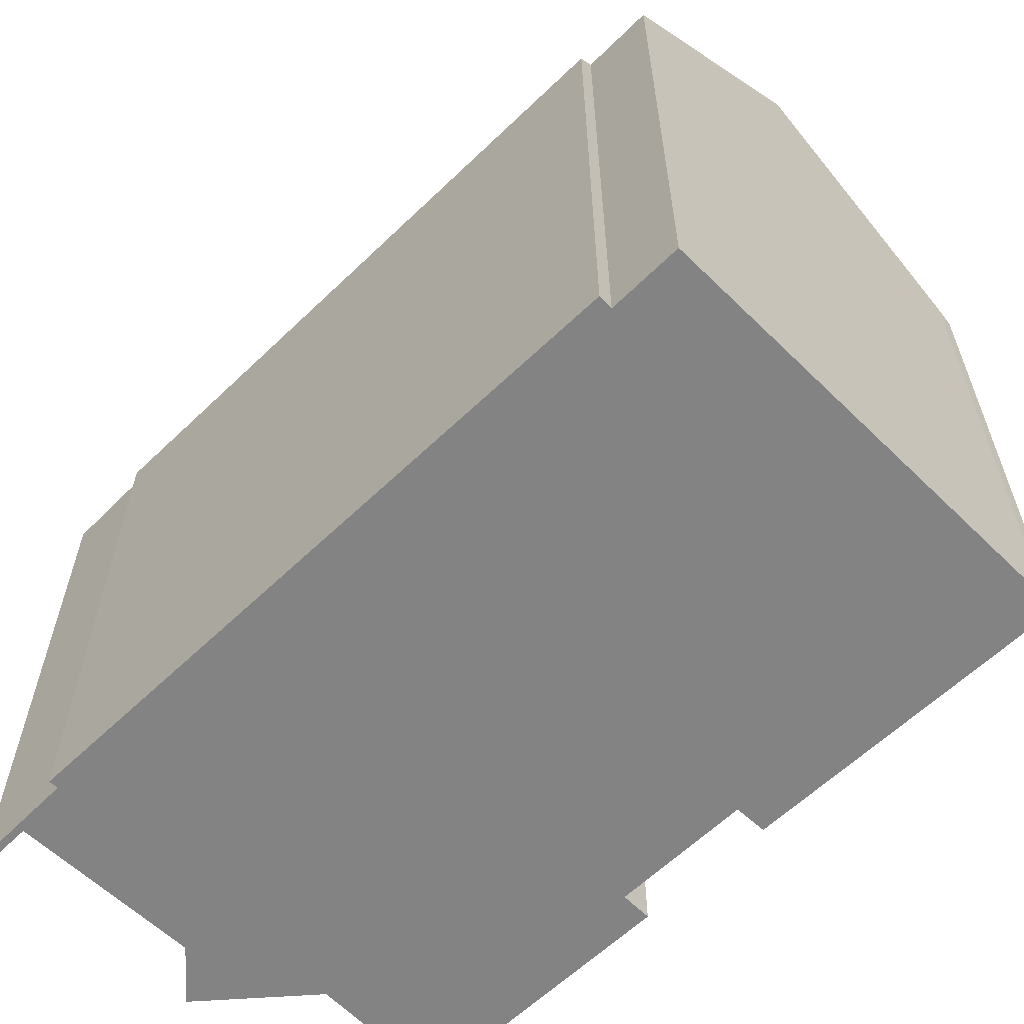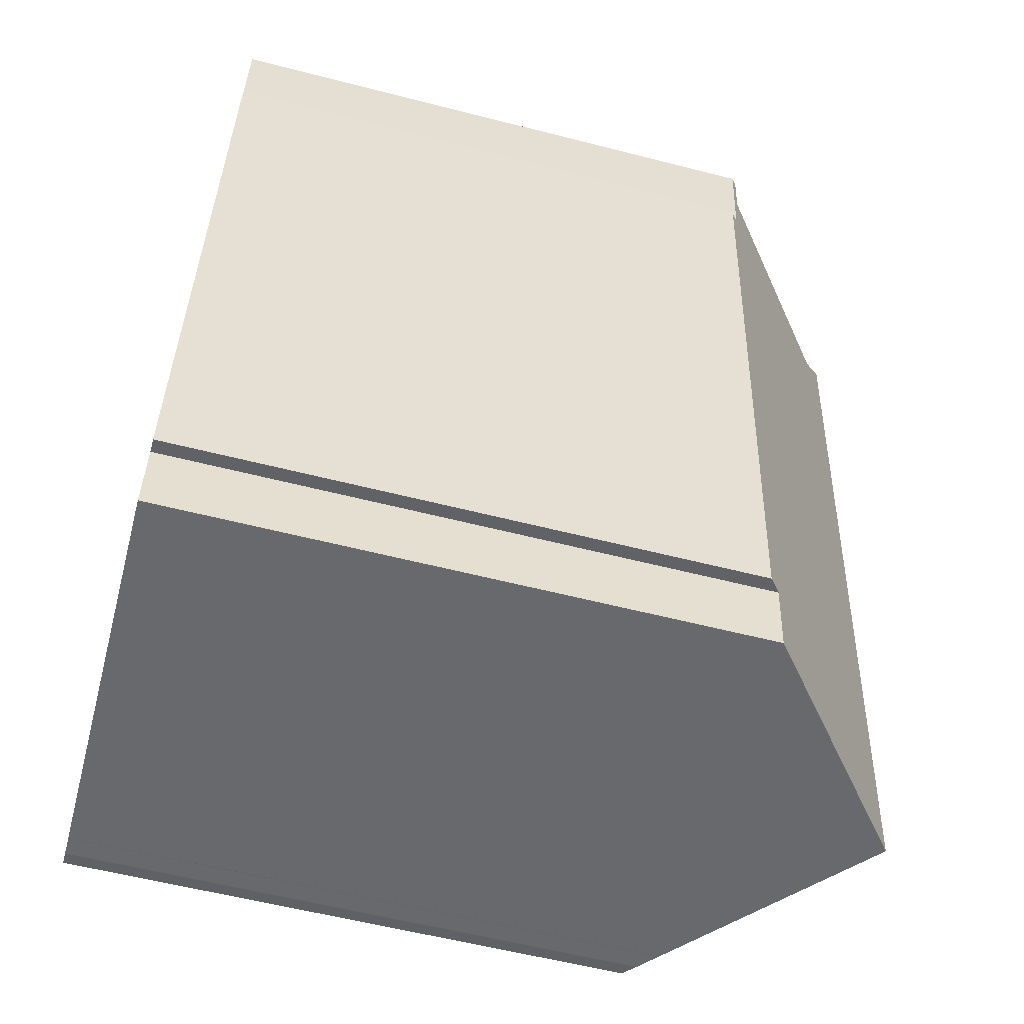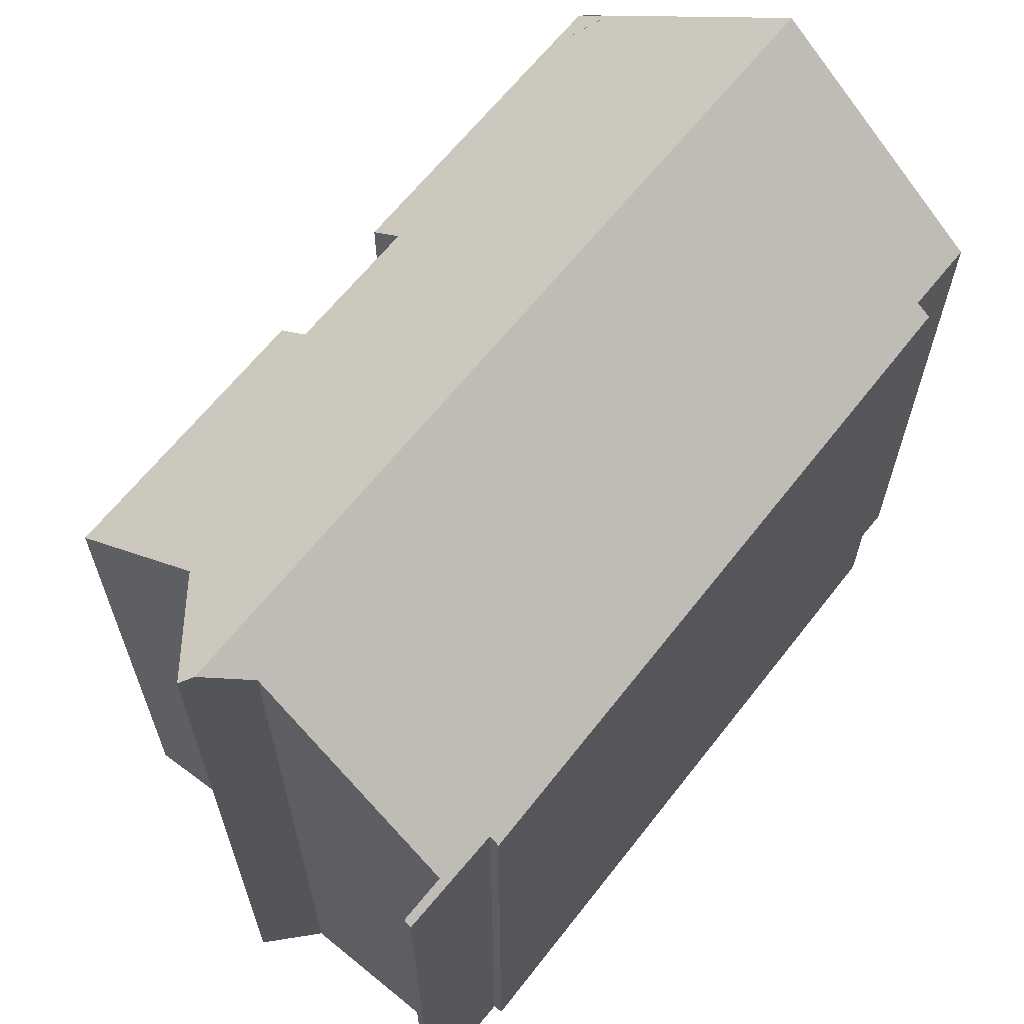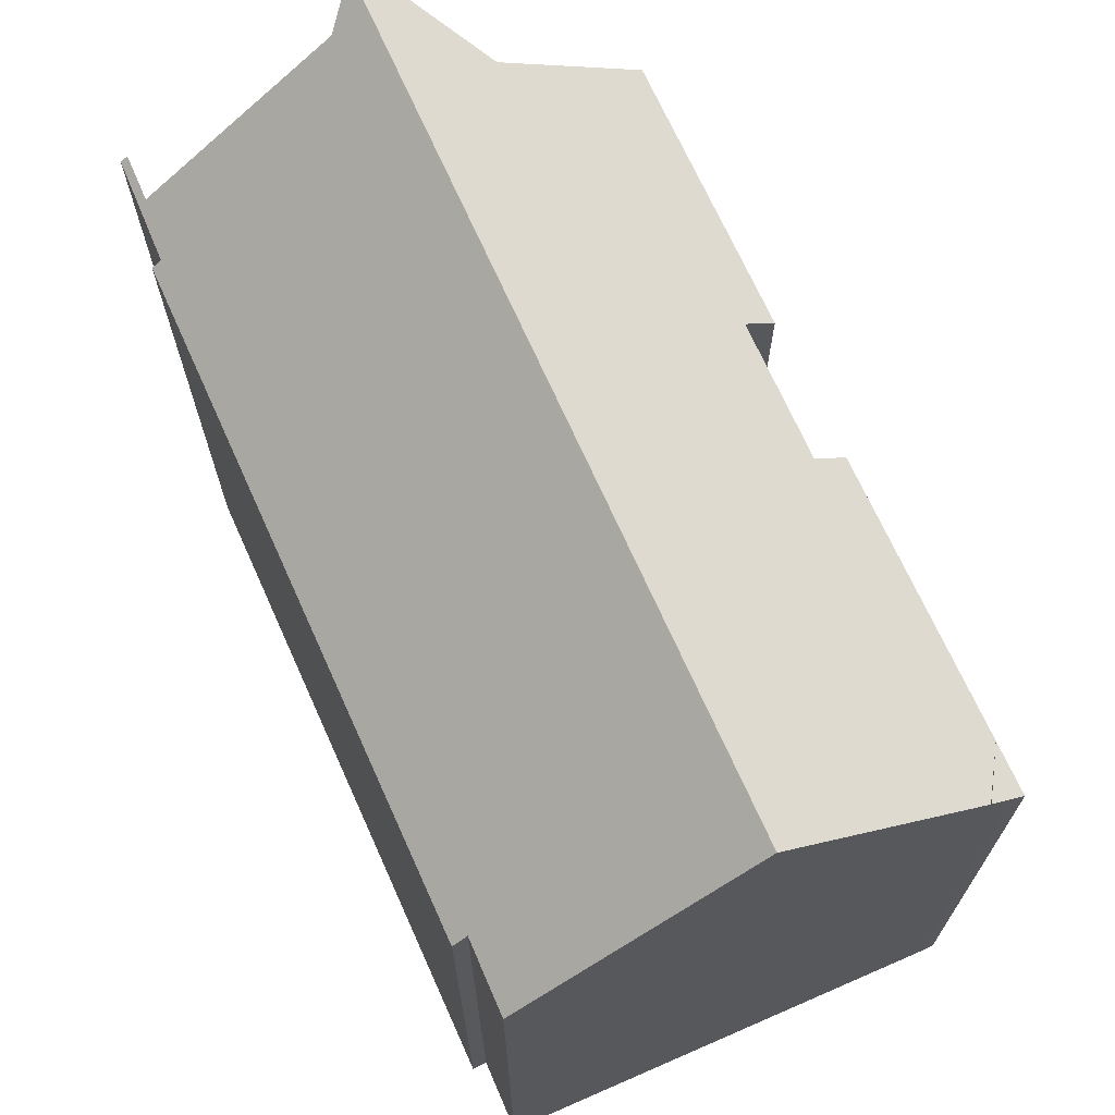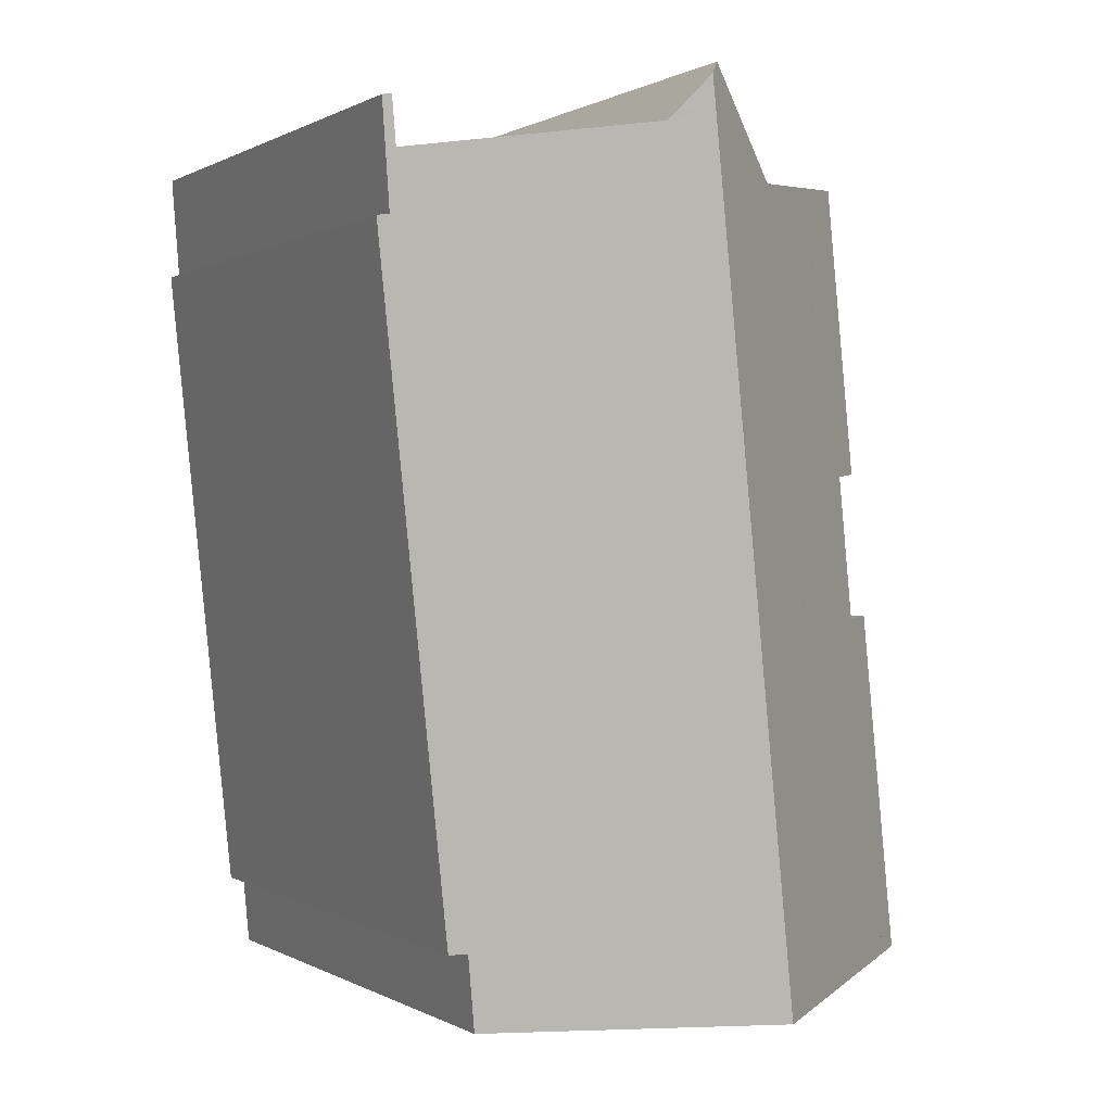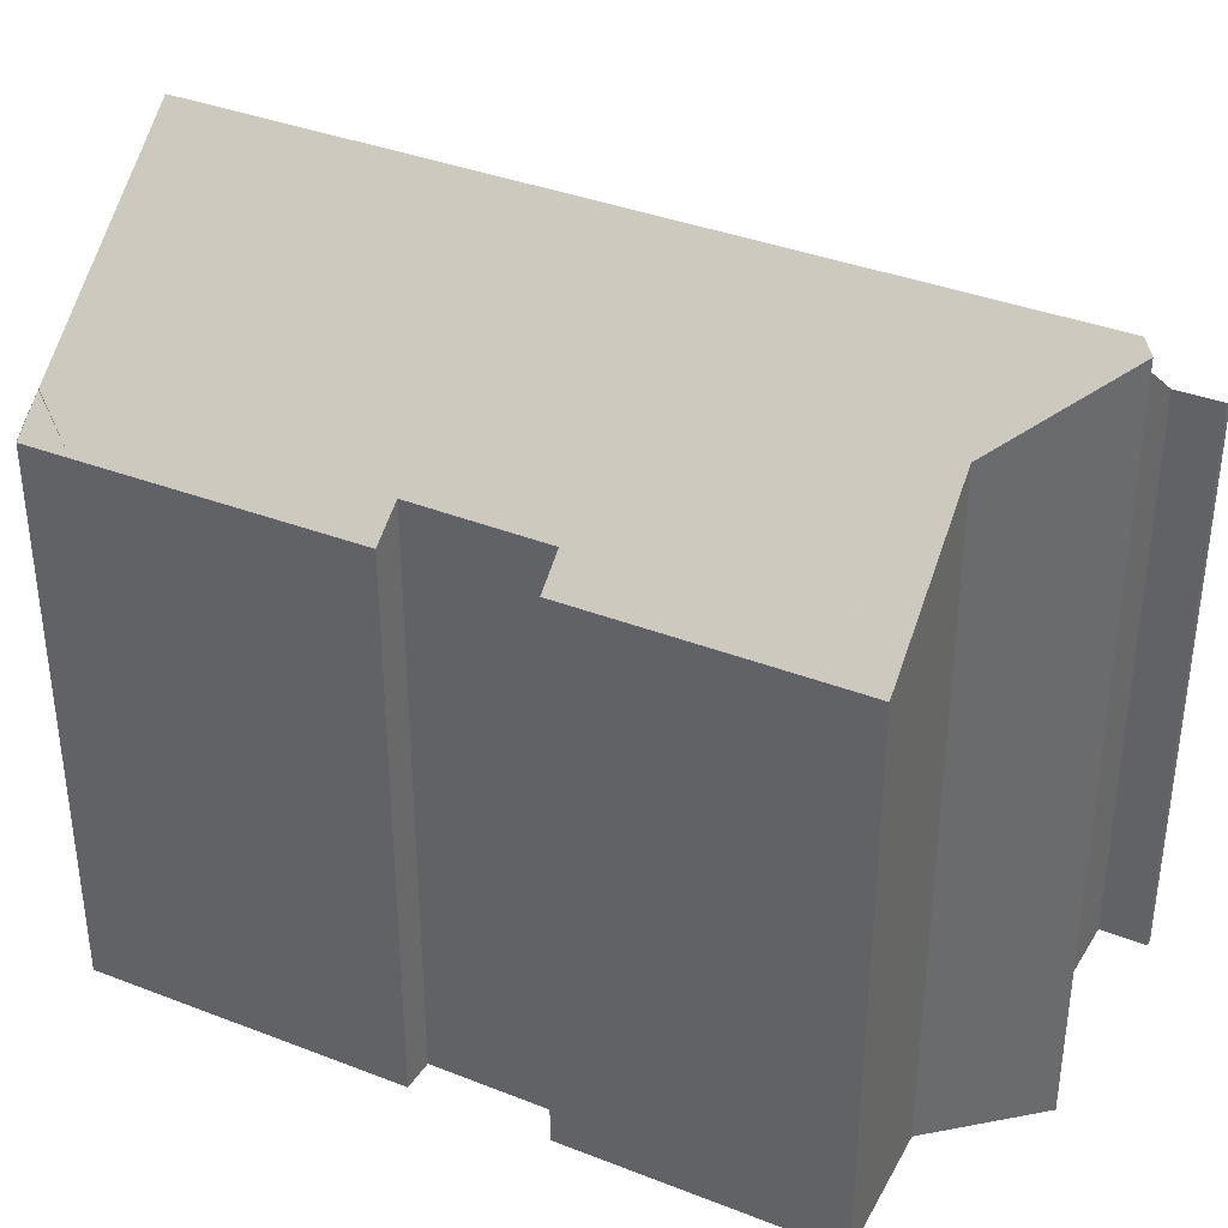
<metadata>
{"format":"obj","ext":"obj","renderer":"f3d","projection":"perspective","resolution":1024,"background":"white","views":[{"elev":-61.0,"azim":140.3,"up":"+Y"},{"elev":-58.0,"azim":75.1,"up":"+Z"},{"elev":64.4,"azim":43.9,"up":"+Y"},{"elev":69.6,"azim":161.7,"up":"+Y"},{"elev":0.3,"azim":152.9,"up":"+Z"},{"elev":37.0,"azim":-57.5,"up":"+Y"}]}
</metadata>
<code>
v  12.94 15.46 0.735
v  14.52 15.61 18.44
v  14.77 15.4 18.43
v  9.397 19.9 20.39
v  8.541 20.61 20.66
v  12.55 15.78 0.785
v  6.428 20.61 -0.605
v  12.38 15.76 -1.15
v  9.247 20.04 20.59
v  8.618 20.61 21.43
v  14.65 15.64 20.09
v  14.55 15.81 21.25
v  14.74 15.65 21.24
v  14.45 15.8 20.11
v  14.44 15.8 20
v  0.144 15.38 1.37
v  0.956 16.15 -0.104
v  0 15.38 9.414e-16
v  1.473 15.45 13.9
v  2.147 16.12 12.35
v  1.325 15.45 12.44
v  2.076 15.46 19.81
v  0.921 15.42 8.74
v  0.972 16.17 -0.106
v  1.791 16.12 8.69
v  2.931 16.16 19.7
v  2.961 16.18 19.7
v  5.855 18.55 19.34
v  7.347 19.64 20.77
v  8.375 20.39 21.75
v  1.325 -7.619e-16 12.44
v  2.076 -1.213e-15 19.81
v  1.473 -8.511e-16 13.9
v  14.55 -1.301e-15 21.25
v  14.44 -1.225e-15 20
v  14.45 -1.231e-15 20.11
v  0 0 0
v  0.921 -5.352e-16 8.74
v  0.144 -8.389e-17 1.37
v  1.791 -5.321e-16 8.69
v  2.147 -7.564e-16 12.35
v  5.855 -1.185e-15 19.34
v  2.931 -1.207e-15 19.7
v  2.961 -1.206e-15 19.7
v  9.397 -1.249e-15 20.39
v  14.74 -1.301e-15 21.24
v  14.52 -1.129e-15 18.44
v  14.77 -1.128e-15 18.43
v  8.375 -1.332e-15 21.75
v  7.347 -1.272e-15 20.77
v  8.618 -1.312e-15 21.43
v  9.247 -1.261e-15 20.59
v  14.65 -1.23e-15 20.09
v  12.94 -4.501e-17 0.735
v  12.55 -4.807e-17 0.785
v  12.38 7.042e-17 -1.15
v  0.972 6.491e-18 -0.106
v  6.428 3.705e-17 -0.605
v  0.956 6.368e-18 -0.104
v  0.374 15.68 -0.051
v  0.374 3.123e-18 -0.051
g defaultobject
f 1 2 3
f 2 1 4
f 4 1 5
f 5 1 6
f 5 6 7
f 7 6 8
f 9 5 10
f 5 9 4
f 11 12 13
f 12 11 14
f 14 11 2
f 14 2 15
f 15 2 4
f 16 17 18
f 19 20 21
f 20 19 22
f 23 24 16
f 24 23 7
f 7 23 25
f 7 25 20
f 7 20 22
f 7 22 26
f 7 26 27
f 7 27 28
f 7 28 5
f 5 28 29
f 5 29 30
f 5 30 10
f 31 19 21
f 19 31 22
f 22 31 32
f 32 31 33
f 14 34 12
f 34 14 15
f 34 15 35
f 34 35 36
f 37 16 18
f 16 37 23
f 23 37 38
f 38 37 39
f 40 20 25
f 20 40 41
f 27 42 28
f 42 27 26
f 42 26 22
f 42 22 43
f 43 22 32
f 42 43 44
f 45 15 4
f 15 45 35
f 34 13 12
f 13 34 46
f 47 3 2
f 3 47 48
f 23 40 25
f 40 23 38
f 29 49 30
f 49 29 28
f 49 28 42
f 49 42 50
f 30 9 10
f 9 30 49
f 9 49 4
f 4 49 45
f 45 49 51
f 45 51 52
f 46 11 13
f 11 46 2
f 2 46 47
f 47 46 53
f 3 54 1
f 54 3 48
f 55 8 6
f 8 55 56
f 1 55 6
f 55 1 54
f 8 24 7
f 24 8 56
f 24 56 57
f 57 56 58
f 57 17 24
f 17 57 59
f 59 60 17
f 60 59 61
f 61 18 60
f 18 61 37
f 41 21 20
f 21 41 31
f 33 31 41
f 61 39 37
f 39 61 59
f 39 59 57
f 39 57 58
f 39 58 38
f 38 58 56
f 38 56 55
f 38 55 54
f 38 54 40
f 40 54 48
f 40 48 41
f 41 48 33
f 33 48 47
f 33 47 42
f 33 42 44
f 33 44 32
f 32 44 43
f 42 47 50
f 50 47 45
f 47 35 45
f 35 47 53
f 35 53 36
f 36 53 34
f 34 53 46
f 45 49 50
f 49 45 51
f 51 45 52

</code>
